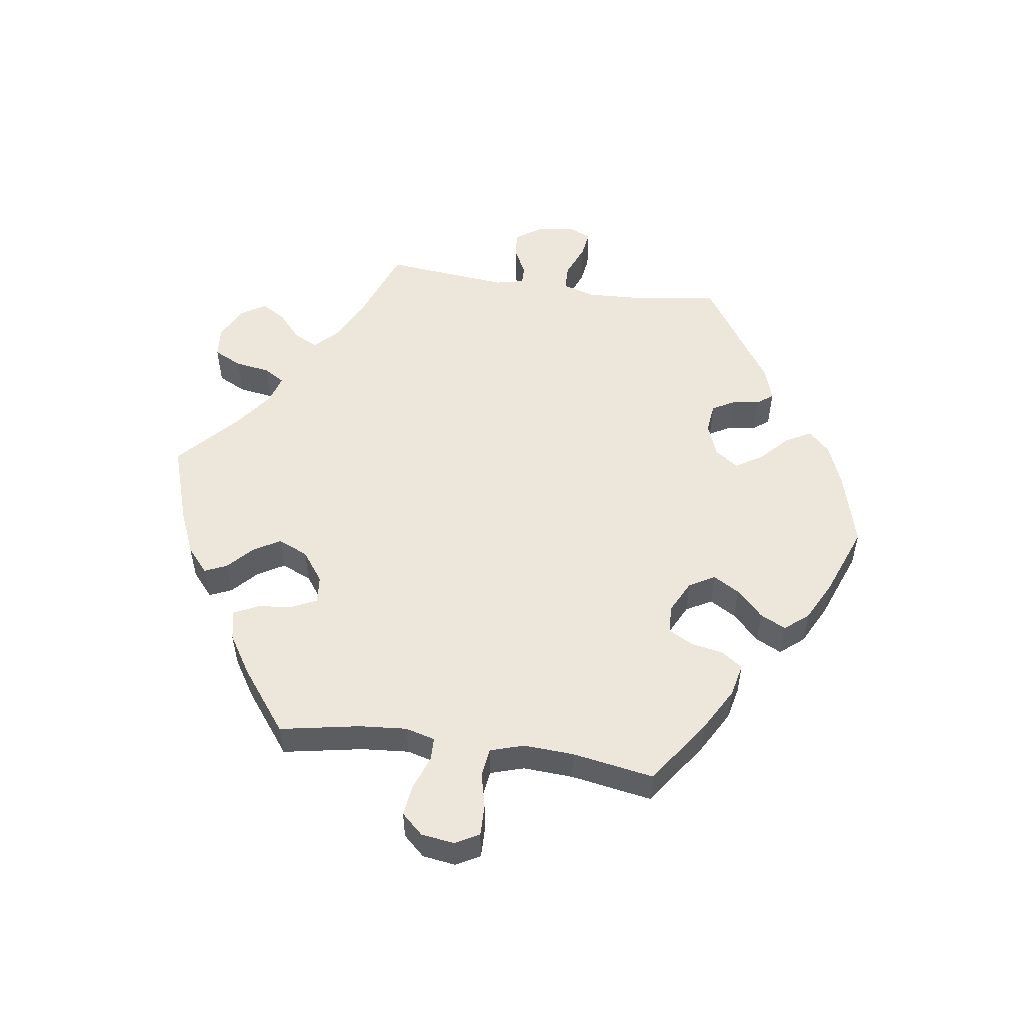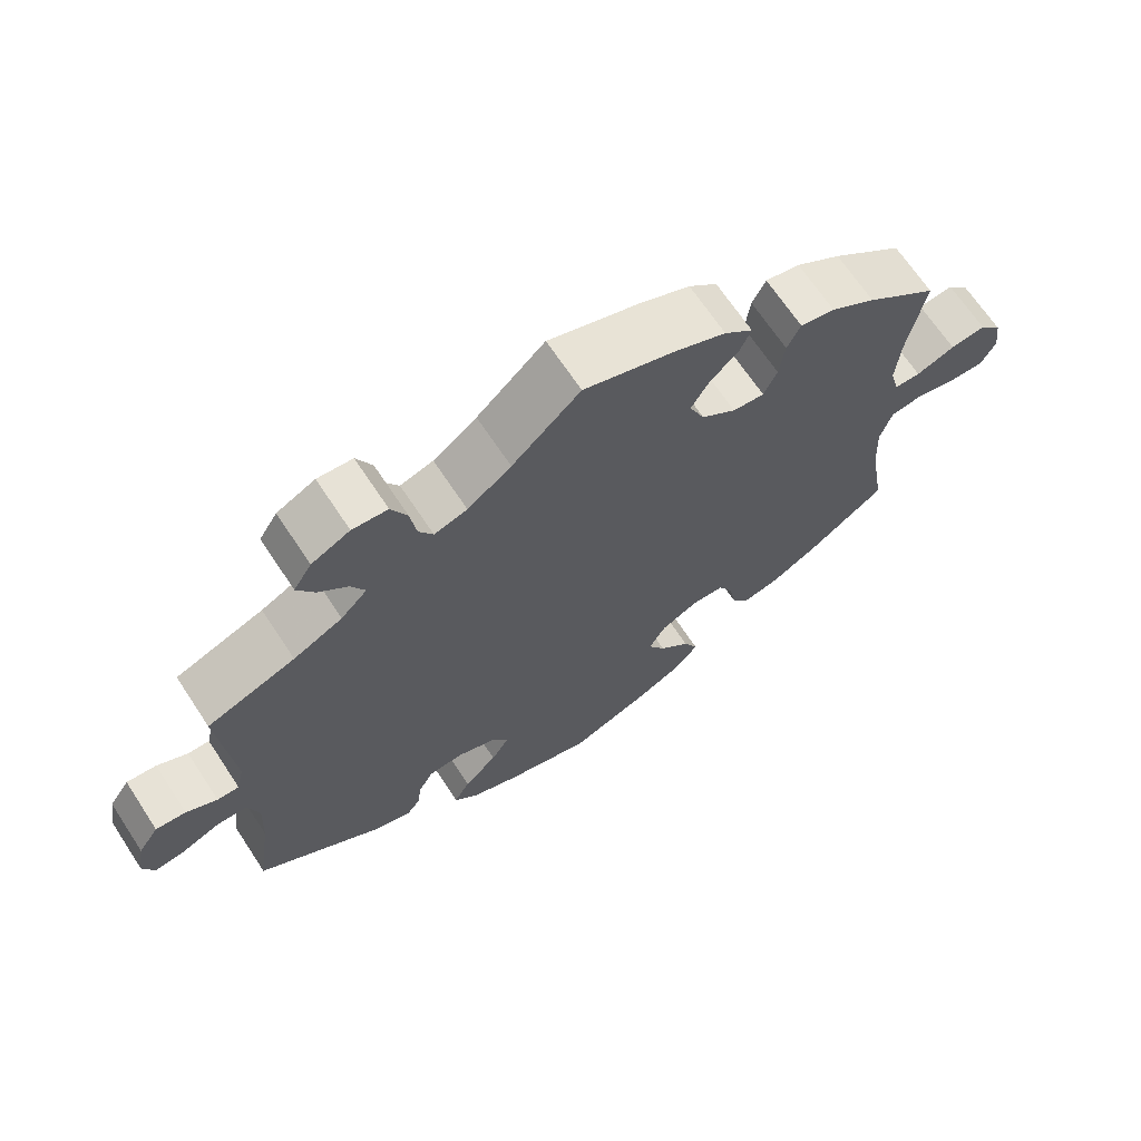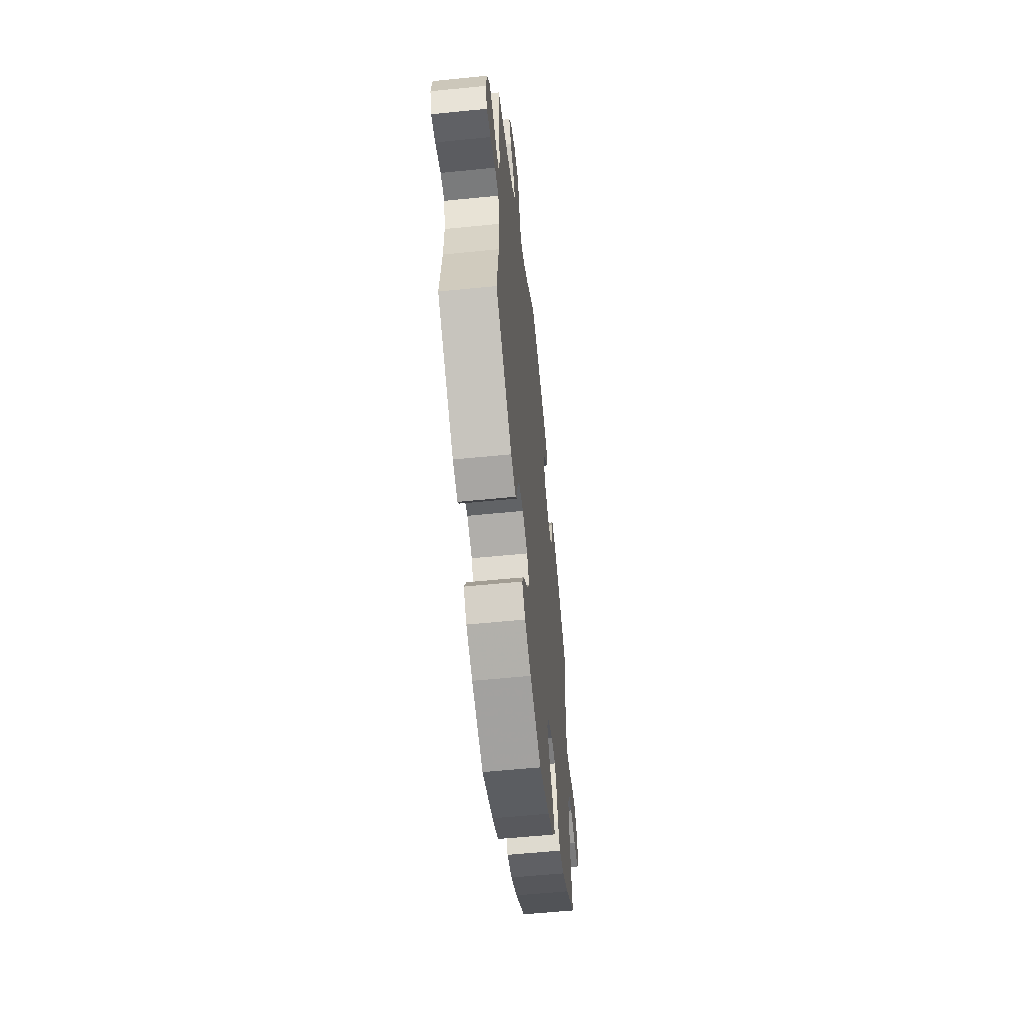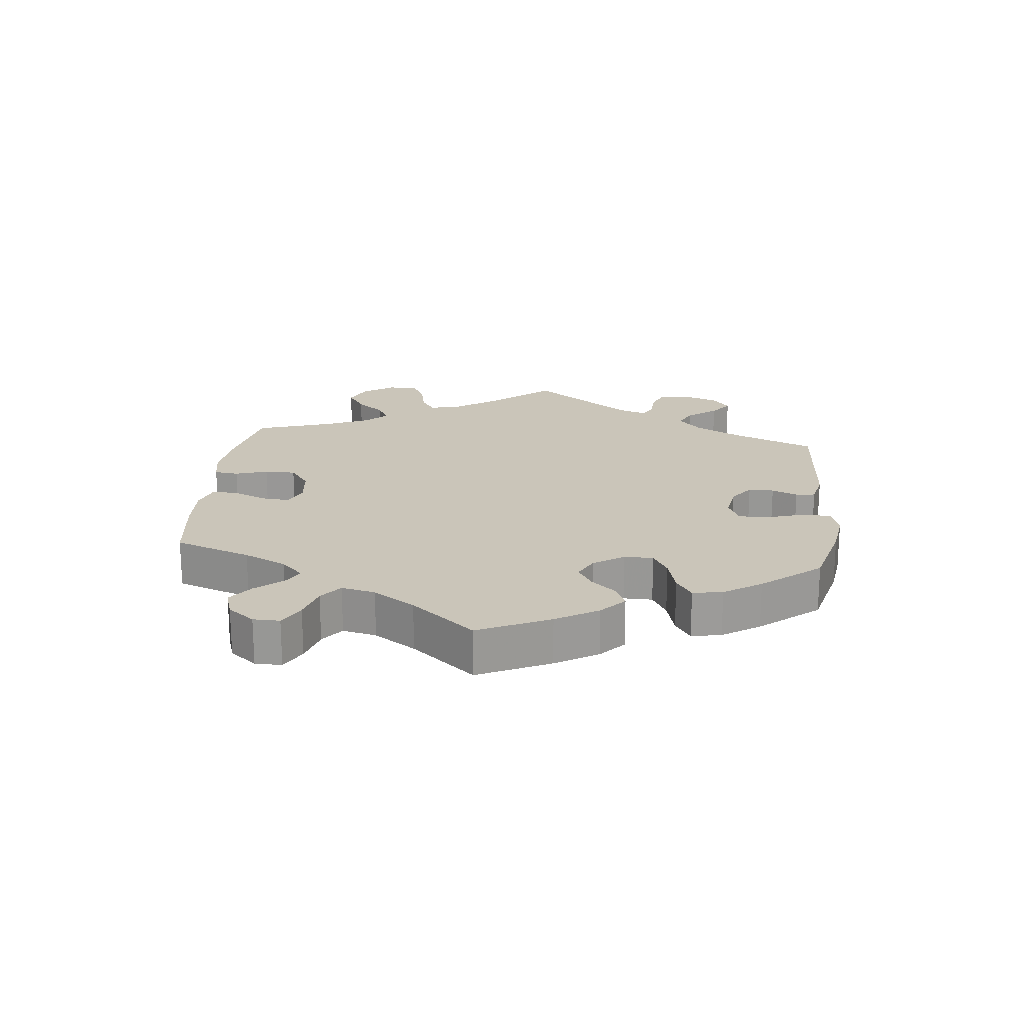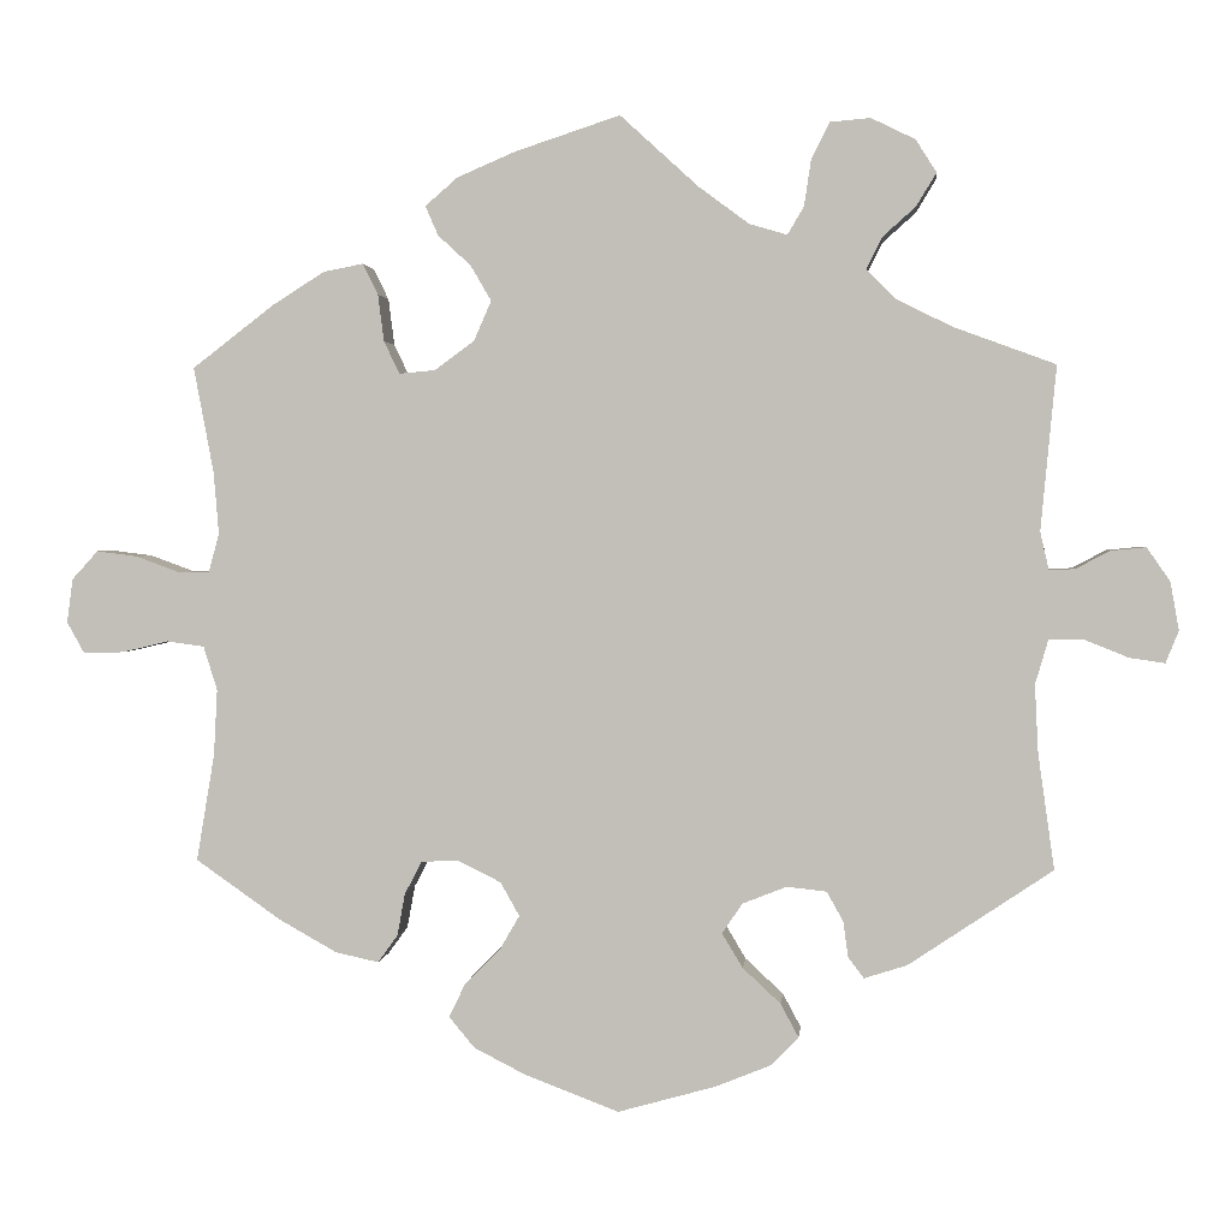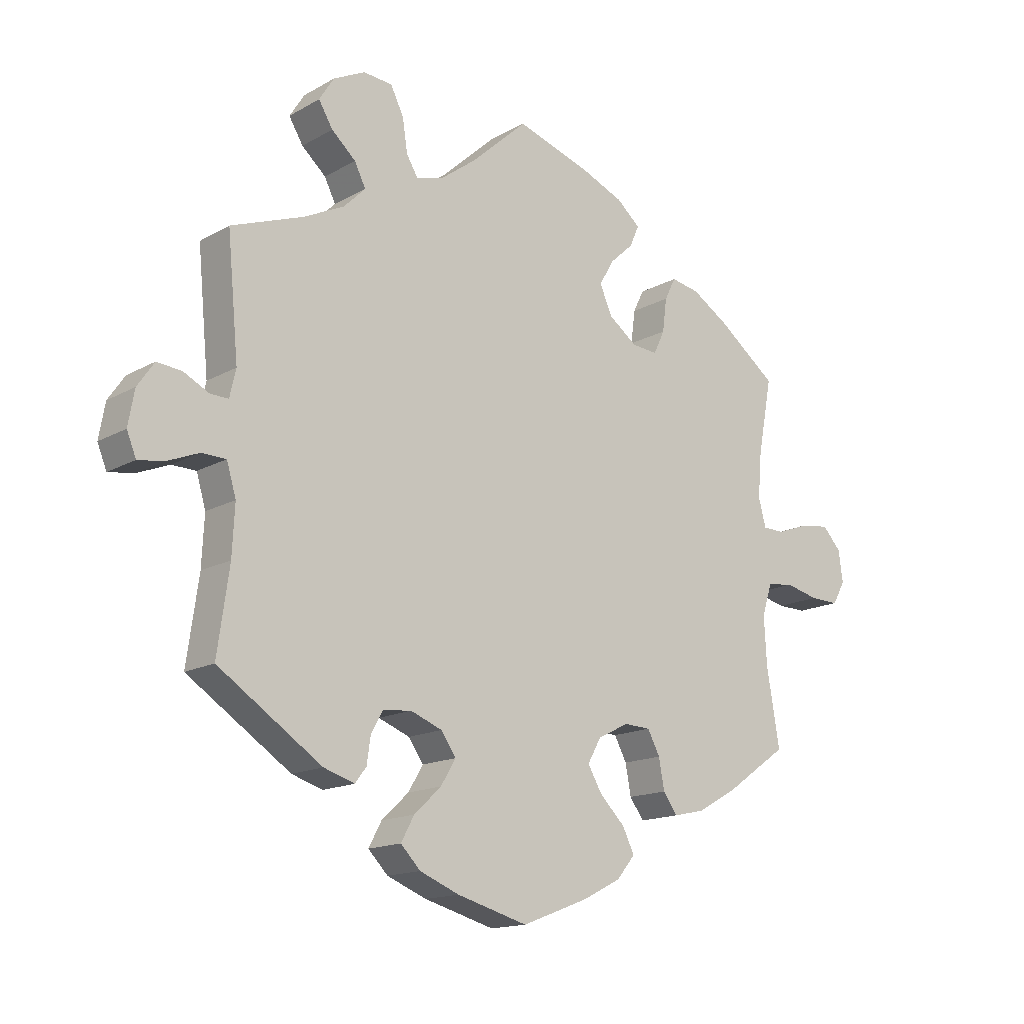
<metadata>
{"format":"obj","ext":"obj","renderer":"f3d","projection":"perspective","resolution":1024,"background":"white","views":[{"elev":53.0,"azim":98.4,"up":"+Y"},{"elev":67.4,"azim":-33.4,"up":"+Z"},{"elev":-56.9,"azim":-84.0,"up":"+Z"},{"elev":20.7,"azim":126.0,"up":"+Y"},{"elev":2.0,"azim":-174.4,"up":"+Z"},{"elev":-15.1,"azim":-40.1,"up":"+Z"}]}
</metadata>
<code>
v 0.4 0.07 -0.359
v 0.334 0.07 -0.396
v 0.284 0.07 -0.407
v 0.261 0.07 -0.375
v 0.252 0.07 -0.326
v 0.232 0.07 -0.288
v 0.189 0.07 -0.286
v 0.139 0.07 -0.311
v 0.117 0.07 -0.35
v 0.14 0.07 -0.39
v 0.181 0.07 -0.431
v 0.2 0.07 -0.47
v 0.17 0.07 -0.506
v 0.109 0.07 -0.537
v 0.001 0.07 -0.578
v -0.113 0.07 -0.546
v -0.177 0.07 -0.52
v -0.209 0.07 -0.487
v -0.188 0.07 -0.448
v -0.144 0.07 -0.407
v -0.12 0.07 -0.367
v -0.144 0.07 -0.332
v -0.195 0.07 -0.312
v -0.241 0.07 -0.317
v -0.26 0.07 -0.351
v -0.266 0.07 -0.393
v -0.284 0.07 -0.417
v -0.334 0.07 -0.401
v -0.501 0.07 -0.289
v -0.482 0.07 -0.155
v -0.478 0.07 -0.076
v -0.493 0.07 -0.025
v -0.532 0.07 -0.024
v -0.584 0.07 -0.045
v -0.625 0.07 -0.051
v -0.64 0.07 -0.014
v -0.63 0.07 0.042
v -0.603 0.07 0.081
v -0.563 0.07 0.077
v -0.522 0.07 0.056
v -0.493 0.07 0.055
v -0.483 0.07 0.099
v -0.501 0.07 0.289
v -0.384 0.07 0.332
v -0.319 0.07 0.364
v -0.284 0.07 0.399
v -0.302 0.07 0.435
v -0.341 0.07 0.47
v -0.364 0.07 0.508
v -0.34 0.07 0.546
v -0.289 0.07 0.571
v -0.242 0.07 0.567
v -0.221 0.07 0.524
v -0.213 0.07 0.471
v -0.194 0.07 0.439
v -0.15 0.07 0.452
v -0.092 0.07 0.495
v -0.001 0.07 0.578
v 0.12 0.07 0.538
v 0.188 0.07 0.509
v 0.226 0.07 0.476
v 0.211 0.07 0.442
v 0.173 0.07 0.407
v 0.149 0.07 0.366
v 0.169 0.07 0.32
v 0.215 0.07 0.286
v 0.257 0.07 0.282
v 0.275 0.07 0.32
v 0.282 0.07 0.374
v 0.3 0.07 0.41
v 0.346 0.07 0.401
v 0.406 0.07 0.363
v 0.501 0.07 0.29
v 0.478 0.07 0.168
v 0.472 0.07 0.096
v 0.484 0.07 0.051
v 0.519 0.07 0.05
v 0.571 0.07 0.069
v 0.618 0.07 0.075
v 0.648 0.07 0.042
v 0.655 0.07 -0.009
v 0.635 0.07 -0.045
v 0.588 0.07 -0.044
v 0.534 0.07 -0.031
v 0.491 0.07 -0.037
v 0.475 0.07 -0.088
v 0.479 0.07 -0.164
v 0.5 0.07 -0.289
v 0.4 0 -0.359
v 0.334 0 -0.396
v 0.284 0 -0.407
v 0.261 0 -0.375
v 0.252 0 -0.326
v 0.232 0 -0.288
v 0.189 0 -0.286
v 0.139 0 -0.311
v 0.117 0 -0.35
v 0.14 0 -0.39
v 0.181 0 -0.431
v 0.2 0 -0.47
v 0.17 0 -0.506
v 0.109 0 -0.537
v 0.001 0 -0.578
v -0.113 0 -0.546
v -0.177 0 -0.52
v -0.209 0 -0.487
v -0.188 0 -0.448
v -0.144 0 -0.407
v -0.12 0 -0.367
v -0.144 0 -0.332
v -0.195 0 -0.312
v -0.241 0 -0.317
v -0.26 0 -0.351
v -0.266 0 -0.393
v -0.284 0 -0.417
v -0.334 0 -0.401
v -0.501 0 -0.289
v -0.482 0 -0.155
v -0.478 0 -0.076
v -0.493 0 -0.025
v -0.532 0 -0.024
v -0.584 0 -0.045
v -0.625 0 -0.051
v -0.64 0 -0.014
v -0.63 0 0.042
v -0.603 0 0.081
v -0.563 0 0.077
v -0.522 0 0.056
v -0.493 0 0.055
v -0.483 0 0.099
v -0.501 0 0.289
v -0.384 0 0.332
v -0.319 0 0.364
v -0.284 0 0.399
v -0.302 0 0.435
v -0.341 0 0.47
v -0.364 0 0.508
v -0.34 0 0.546
v -0.289 0 0.571
v -0.242 0 0.567
v -0.221 0 0.524
v -0.213 0 0.471
v -0.194 0 0.439
v -0.15 0 0.452
v -0.092 0 0.495
v -0.001 0 0.578
v 0.12 0 0.538
v 0.188 0 0.509
v 0.226 0 0.476
v 0.211 0 0.442
v 0.173 0 0.407
v 0.149 0 0.366
v 0.169 0 0.32
v 0.215 0 0.286
v 0.257 0 0.282
v 0.275 0 0.32
v 0.282 0 0.374
v 0.3 0 0.41
v 0.346 0 0.401
v 0.406 0 0.363
v 0.501 0 0.29
v 0.478 0 0.168
v 0.472 0 0.096
v 0.484 0 0.051
v 0.519 0 0.05
v 0.571 0 0.069
v 0.618 0 0.075
v 0.648 0 0.042
v 0.655 0 -0.009
v 0.635 0 -0.045
v 0.588 0 -0.044
v 0.534 0 -0.031
v 0.491 0 -0.037
v 0.475 0 -0.088
v 0.479 0 -0.164
v 0.5 0 -0.289
f 87 88 1 2
f 86 87 2 3
f 85 86 3 4
f 81 82 83 84
f 81 84 85
f 80 81 85
f 77 78 79 80
f 76 77 80 85
f 75 76 85 4
f 71 72 73 74
f 68 69 70 71
f 67 68 71 74
f 66 67 74 75
f 60 61 62 63
f 60 63 64
f 57 58 59 60
f 56 57 60 64
f 55 56 64 65
f 51 52 53 54
f 51 54 55
f 50 51 55
f 47 48 49 50
f 46 47 50 55
f 45 46 55 65
f 42 43 44
f 41 42 44 45
f 37 38 39 40
f 37 40 41
f 36 37 41
f 33 34 35 36
f 32 33 36 41
f 31 32 41 45
f 27 28 29 30
f 25 26 27 30
f 24 25 30 31
f 23 24 31 45
f 17 18 19 20
f 17 20 21
f 16 17 21
f 15 16 21
f 14 15 21
f 13 14 21 22
f 10 11 12 13
f 9 10 13 22
f 66 75 4 5
f 65 66 5 6
f 45 65 6 7
f 23 45 7 8
f 8 9 22 23
f 90 89 176 175
f 91 90 175 174
f 92 91 174 173
f 172 171 170 169
f 173 172 169
f 173 169 168
f 168 167 166 165
f 173 168 165 164
f 92 173 164 163
f 162 161 160 159
f 159 158 157 156
f 162 159 156 155
f 163 162 155 154
f 151 150 149 148
f 152 151 148
f 148 147 146 145
f 152 148 145 144
f 153 152 144 143
f 142 141 140 139
f 143 142 139
f 143 139 138
f 138 137 136 135
f 143 138 135 134
f 153 143 134 133
f 132 131 130
f 133 132 130 129
f 128 127 126 125
f 129 128 125
f 129 125 124
f 124 123 122 121
f 129 124 121 120
f 133 129 120 119
f 118 117 116 115
f 118 115 114 113
f 119 118 113 112
f 133 119 112 111
f 108 107 106 105
f 109 108 105
f 109 105 104
f 109 104 103
f 109 103 102
f 110 109 102 101
f 101 100 99 98
f 110 101 98 97
f 93 92 163 154
f 94 93 154 153
f 95 94 153 133
f 96 95 133 111
f 111 110 97 96
f 1 89 90 2
f 2 90 91 3
f 3 91 92 4
f 4 92 93 5
f 5 93 94 6
f 6 94 95 7
f 7 95 96 8
f 8 96 97 9
f 9 97 98 10
f 10 98 99 11
f 11 99 100 12
f 12 100 101 13
f 13 101 102 14
f 14 102 103 15
f 15 103 104 16
f 16 104 105 17
f 17 105 106 18
f 18 106 107 19
f 19 107 108 20
f 20 108 109 21
f 21 109 110 22
f 22 110 111 23
f 23 111 112 24
f 24 112 113 25
f 25 113 114 26
f 26 114 115 27
f 27 115 116 28
f 28 116 117 29
f 29 117 118 30
f 30 118 119 31
f 31 119 120 32
f 32 120 121 33
f 33 121 122 34
f 34 122 123 35
f 35 123 124 36
f 36 124 125 37
f 37 125 126 38
f 38 126 127 39
f 39 127 128 40
f 40 128 129 41
f 41 129 130 42
f 42 130 131 43
f 43 131 132 44
f 44 132 133 45
f 45 133 134 46
f 46 134 135 47
f 47 135 136 48
f 48 136 137 49
f 49 137 138 50
f 50 138 139 51
f 51 139 140 52
f 52 140 141 53
f 53 141 142 54
f 54 142 143 55
f 55 143 144 56
f 56 144 145 57
f 57 145 146 58
f 58 146 147 59
f 59 147 148 60
f 60 148 149 61
f 61 149 150 62
f 62 150 151 63
f 63 151 152 64
f 64 152 153 65
f 65 153 154 66
f 66 154 155 67
f 67 155 156 68
f 68 156 157 69
f 69 157 158 70
f 70 158 159 71
f 71 159 160 72
f 72 160 161 73
f 73 161 162 74
f 74 162 163 75
f 75 163 164 76
f 76 164 165 77
f 77 165 166 78
f 78 166 167 79
f 79 167 168 80
f 80 168 169 81
f 81 169 170 82
f 82 170 171 83
f 83 171 172 84
f 84 172 173 85
f 85 173 174 86
f 86 174 175 87
f 87 175 176 88
f 88 176 89 1

</code>
